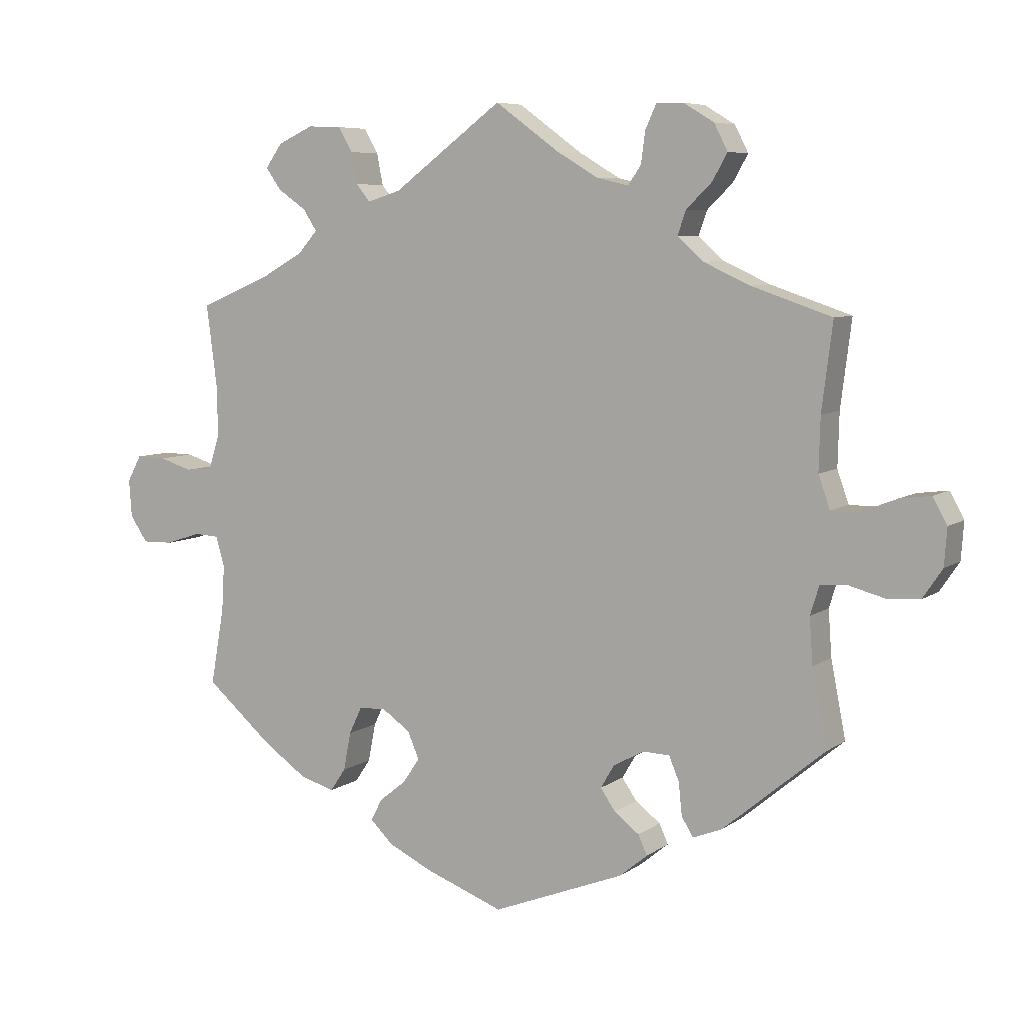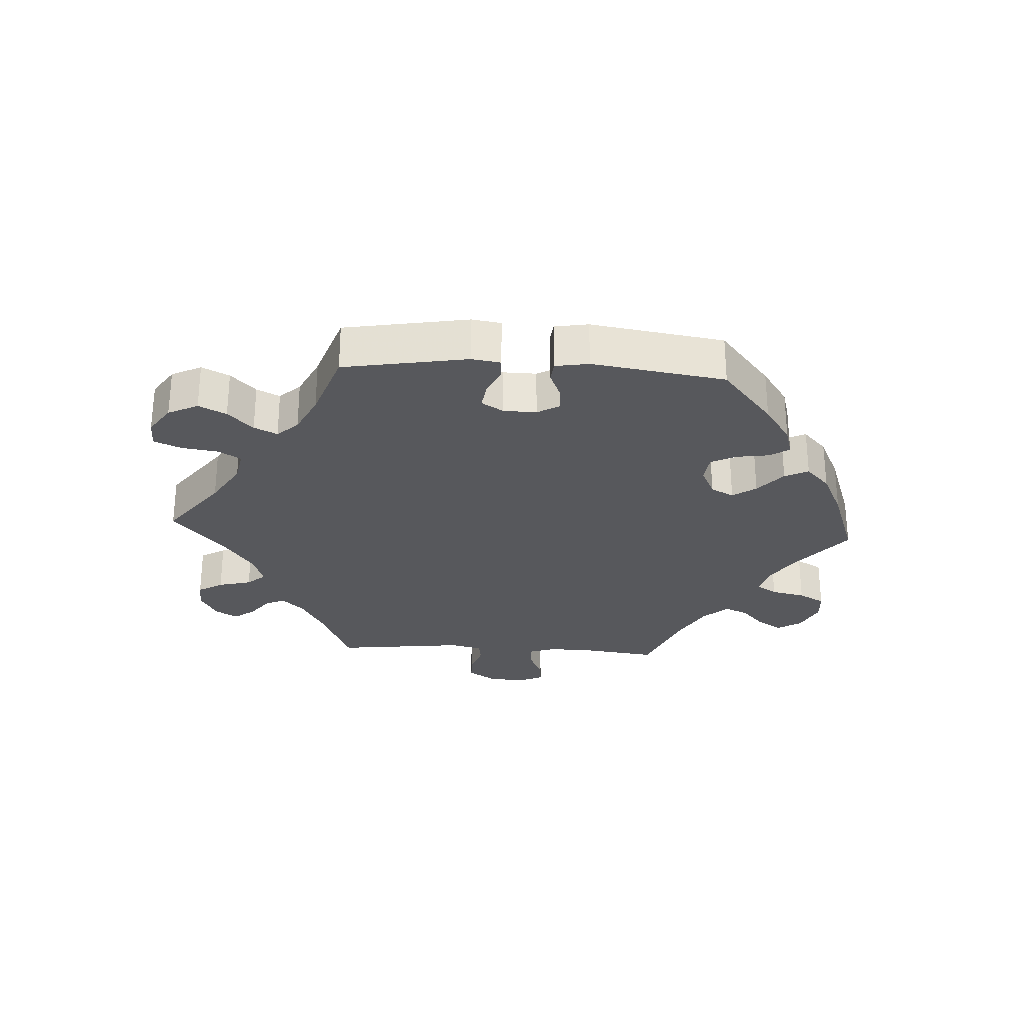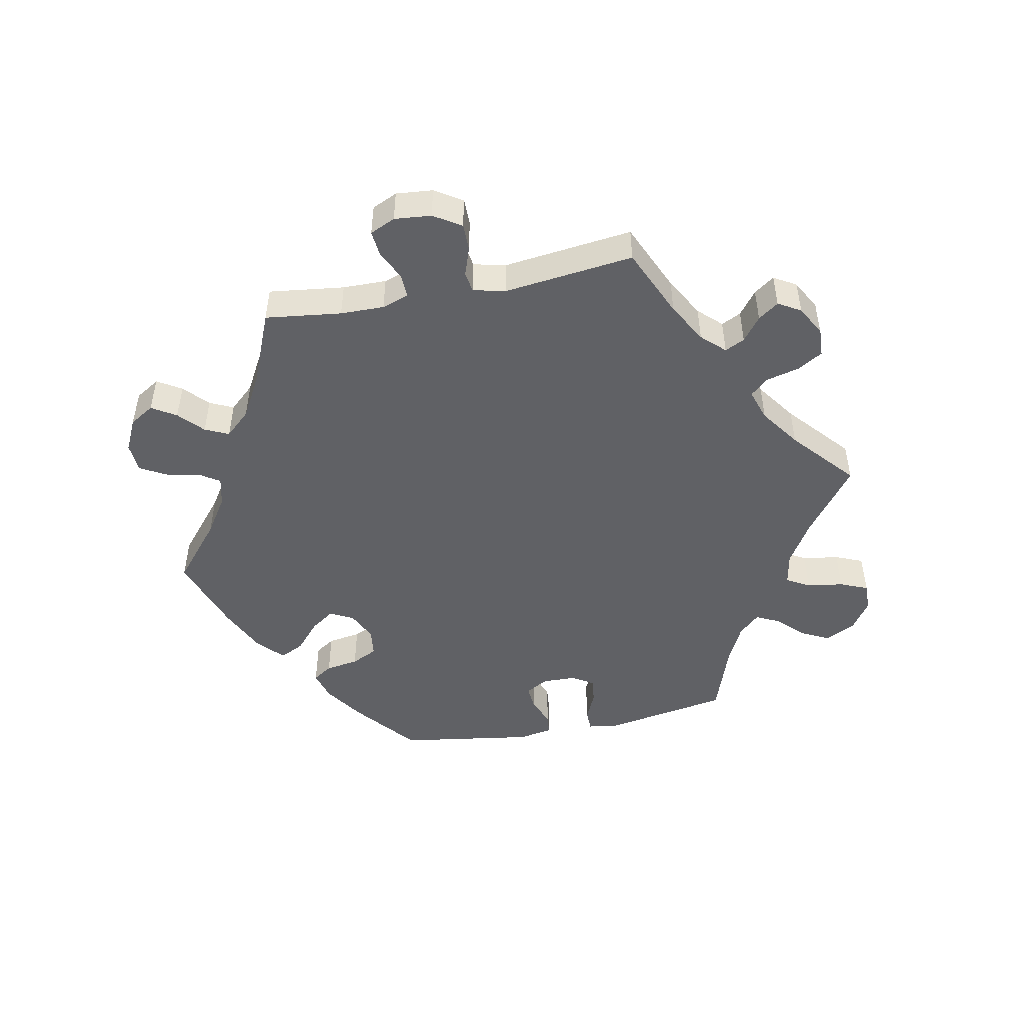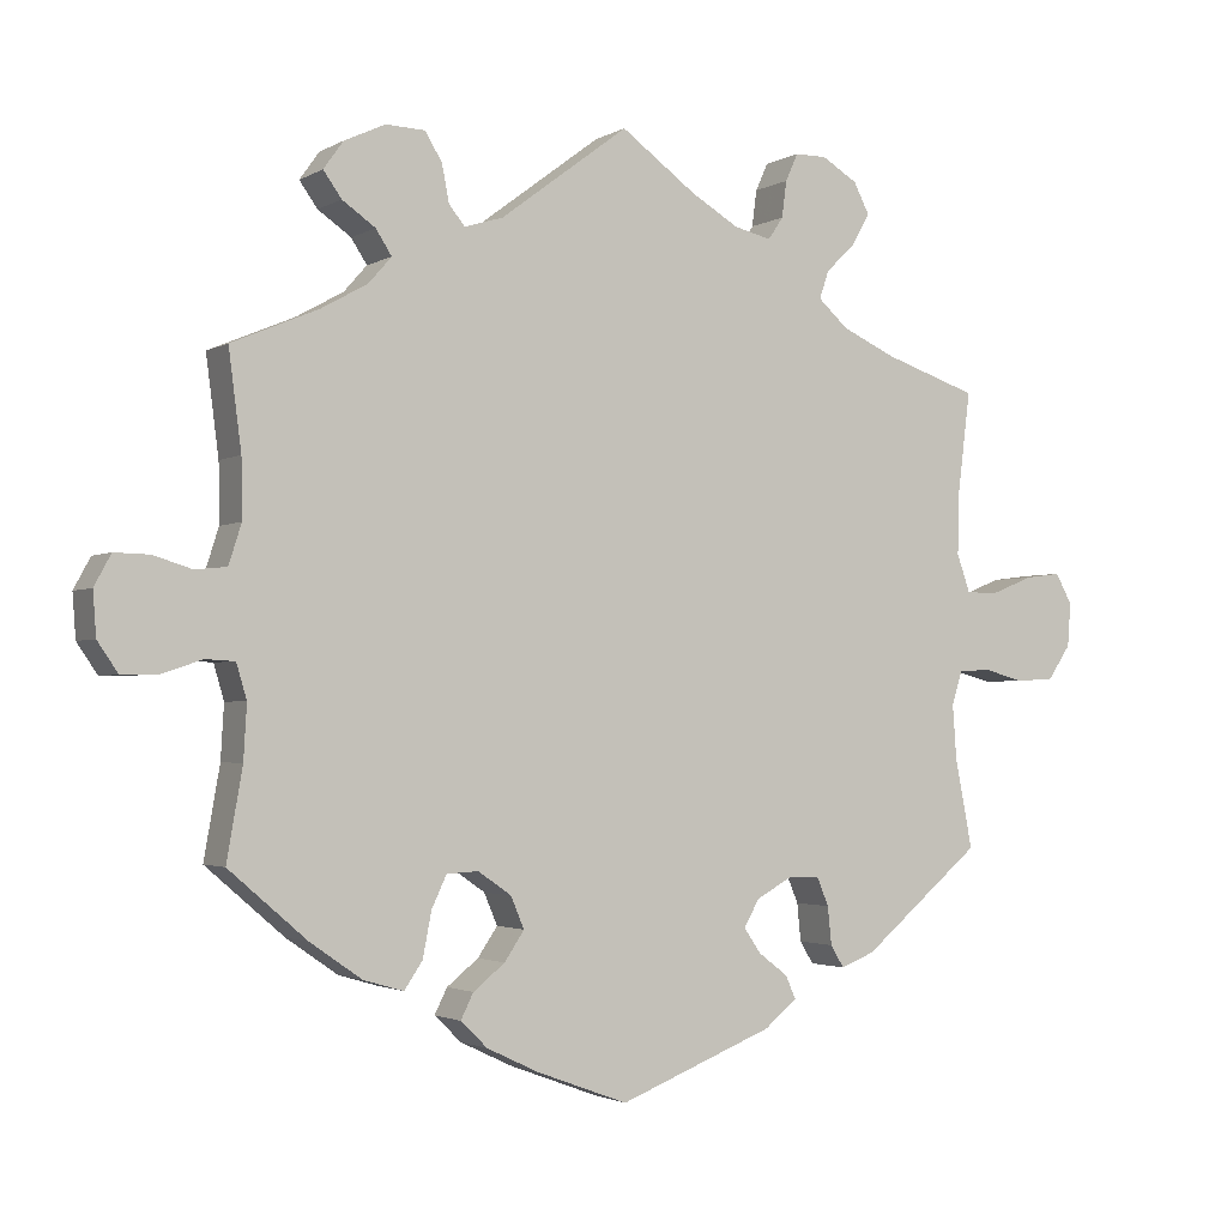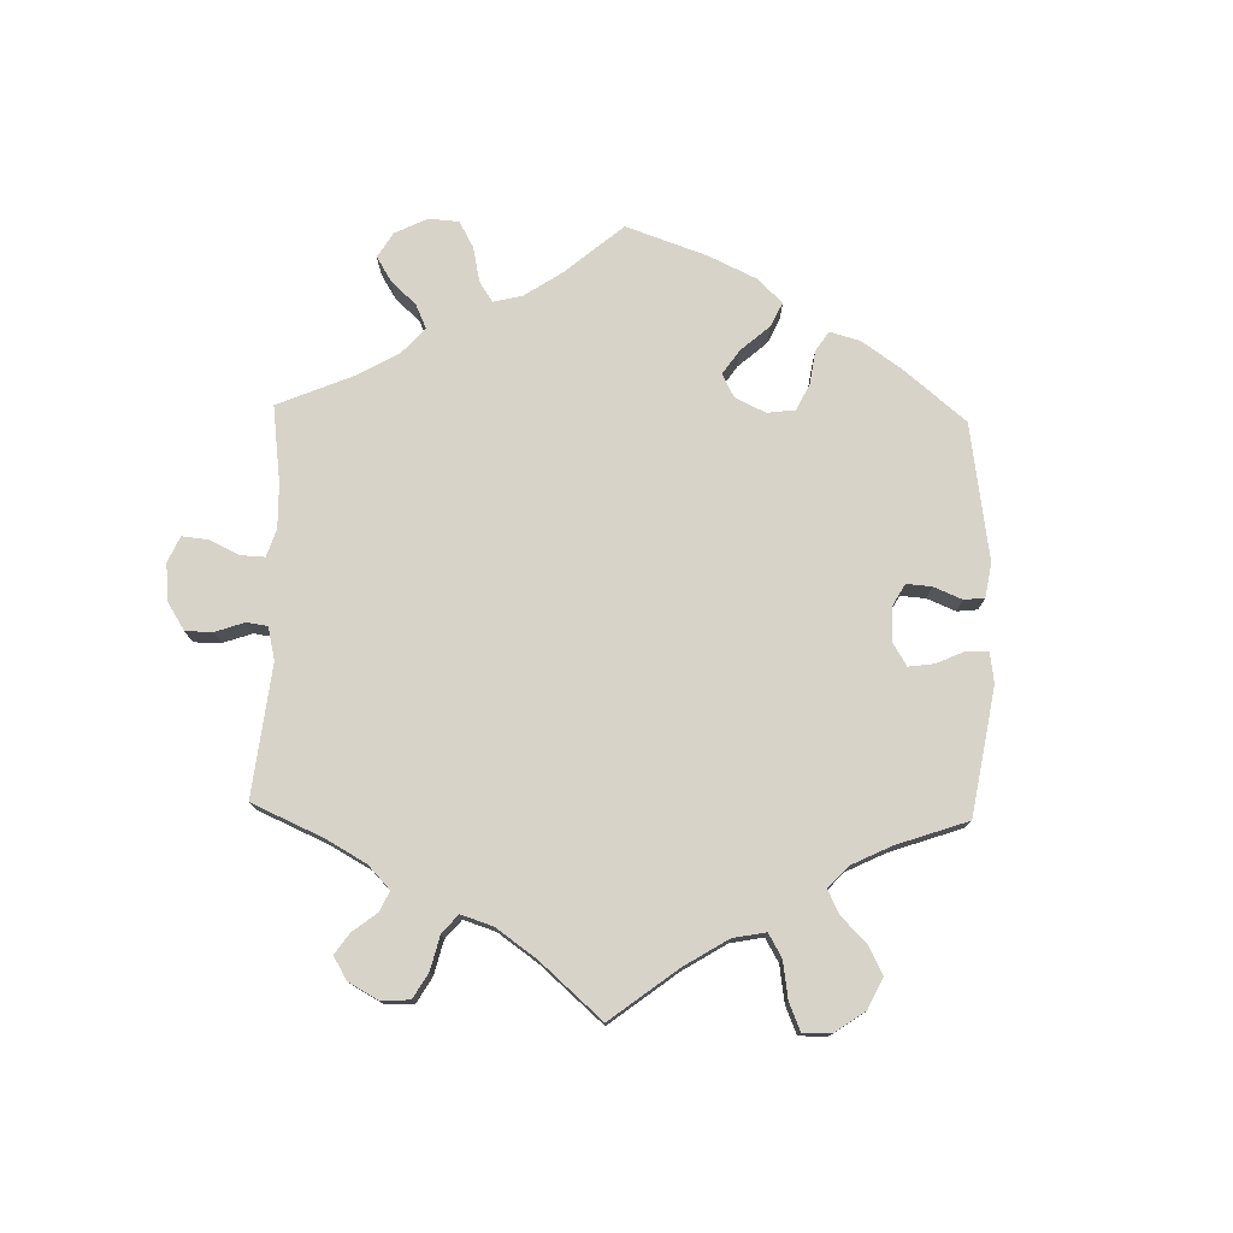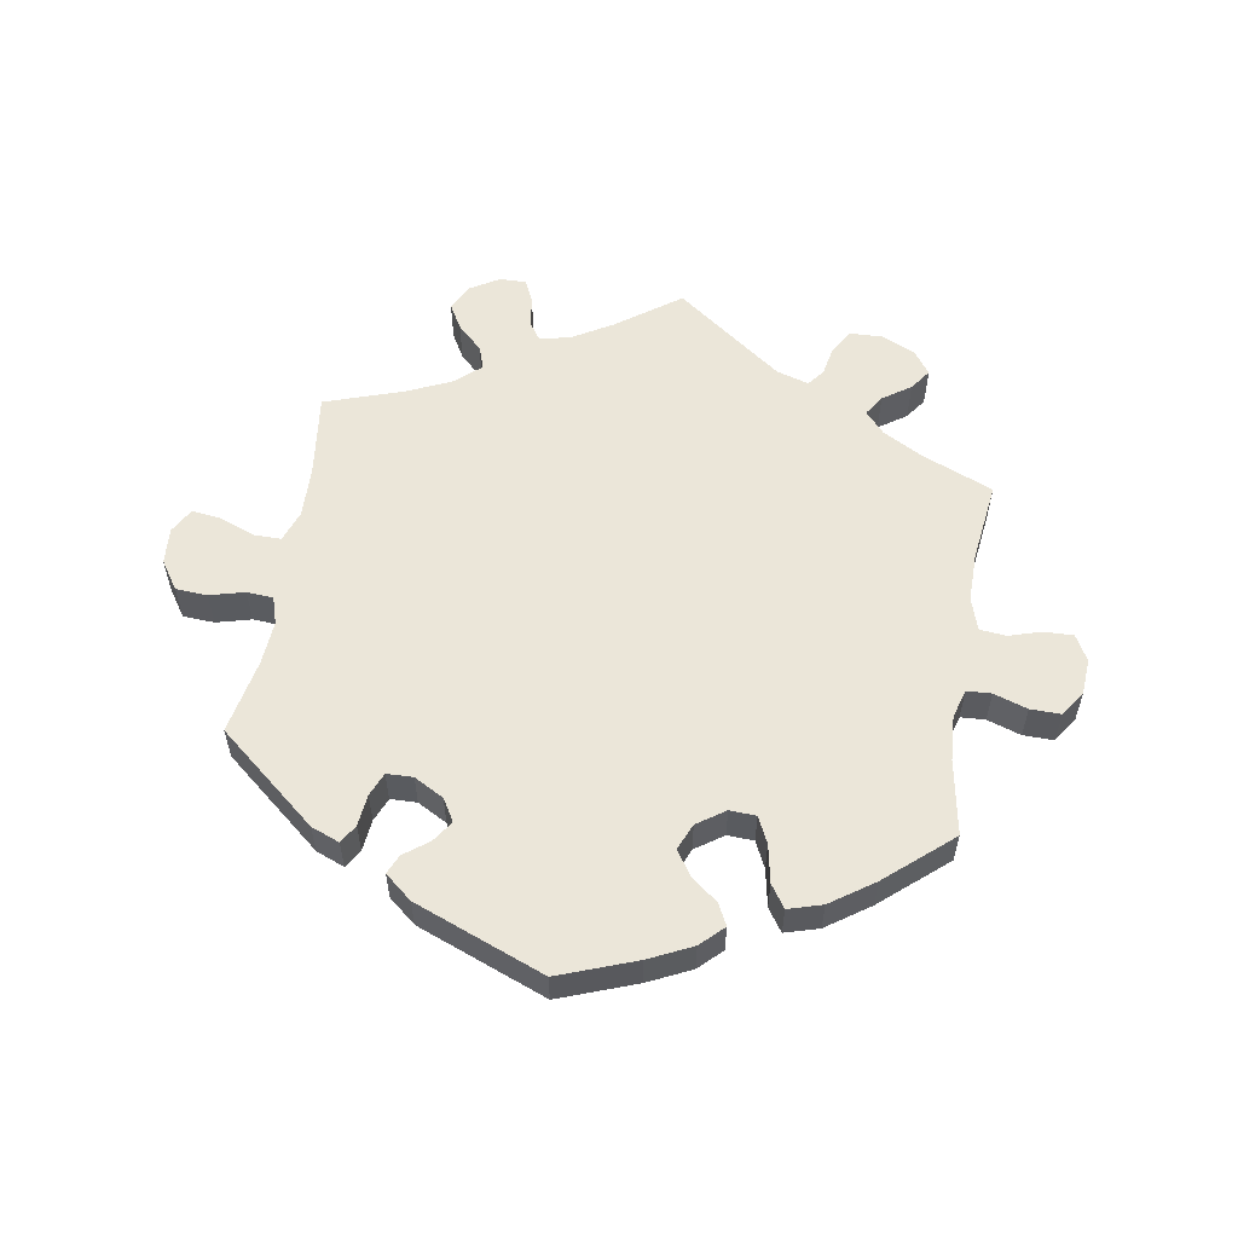
<metadata>
{"format":"obj","ext":"obj","renderer":"f3d","projection":"perspective","resolution":1024,"background":"white","views":[{"elev":7.0,"azim":28.5,"up":"+Z"},{"elev":-28.4,"azim":146.6,"up":"+Y"},{"elev":-48.4,"azim":-18.9,"up":"+Y"},{"elev":-2.2,"azim":-28.8,"up":"+Z"},{"elev":76.5,"azim":61.4,"up":"+Y"},{"elev":56.5,"azim":-170.7,"up":"+Y"}]}
</metadata>
<code>
v 0.485 0.07 0.161
v 0.483 0.07 0.083
v 0.5 0.07 0.035
v 0.541 0.07 0.035
v 0.594 0.07 0.056
v 0.64 0.07 0.062
v 0.661 0.07 0.024
v 0.657 0.07 -0.031
v 0.628 0.07 -0.074
v 0.58 0.07 -0.077
v 0.527 0.07 -0.063
v 0.487 0.07 -0.066
v 0.474 0.07 -0.108
v 0.479 0.07 -0.176
v 0.501 0.07 -0.289
v 0.35 0.07 -0.415
v 0.307 0.07 -0.432
v 0.29 0.07 -0.404
v 0.285 0.07 -0.356
v 0.27 0.07 -0.32
v 0.23 0.07 -0.319
v 0.185 0.07 -0.344
v 0.165 0.07 -0.378
v 0.187 0.07 -0.41
v 0.224 0.07 -0.438
v 0.237 0.07 -0.467
v 0.196 0.07 -0.501
v 0 0.07 -0.578
v -0.116 0.07 -0.535
v -0.181 0.07 -0.504
v -0.215 0.07 -0.471
v -0.199 0.07 -0.439
v -0.159 0.07 -0.407
v -0.134 0.07 -0.37
v -0.151 0.07 -0.33
v -0.193 0.07 -0.301
v -0.233 0.07 -0.303
v -0.252 0.07 -0.343
v -0.263 0.07 -0.4
v -0.286 0.07 -0.434
v -0.337 0.07 -0.419
v -0.402 0.07 -0.374
v -0.501 0.07 -0.289
v -0.481 0.07 -0.175
v -0.477 0.07 -0.107
v -0.49 0.07 -0.063
v -0.527 0.07 -0.061
v -0.578 0.07 -0.078
v -0.624 0.07 -0.079
v -0.65 0.07 -0.041
v -0.654 0.07 0.014
v -0.633 0.07 0.053
v -0.589 0.07 0.052
v -0.54 0.07 0.037
v -0.5 0.07 0.041
v -0.484 0.07 0.091
v -0.485 0.07 0.165
v -0.501 0.07 0.288
v -0.392 0.07 0.334
v -0.333 0.07 0.367
v -0.304 0.07 0.4
v -0.324 0.07 0.431
v -0.366 0.07 0.46
v -0.389 0.07 0.492
v -0.364 0.07 0.527
v -0.312 0.07 0.551
v -0.262 0.07 0.549
v -0.241 0.07 0.513
v -0.232 0.07 0.467
v -0.212 0.07 0.442
v -0.163 0.07 0.457
v -0.001 0.07 0.578
v 0.094 0.07 0.509
v 0.155 0.07 0.473
v 0.202 0.07 0.462
v 0.221 0.07 0.49
v 0.227 0.07 0.536
v 0.243 0.07 0.571
v 0.283 0.07 0.571
v 0.328 0.07 0.544
v 0.348 0.07 0.505
v 0.326 0.07 0.466
v 0.288 0.07 0.429
v 0.276 0.07 0.394
v 0.314 0.07 0.36
v 0.382 0.07 0.329
v 0.501 0.07 0.289
v 0.485 0 0.161
v 0.483 0 0.083
v 0.5 0 0.035
v 0.541 0 0.035
v 0.594 0 0.056
v 0.64 0 0.062
v 0.661 0 0.024
v 0.657 0 -0.031
v 0.628 0 -0.074
v 0.58 0 -0.077
v 0.527 0 -0.063
v 0.487 0 -0.066
v 0.474 0 -0.108
v 0.479 0 -0.176
v 0.501 0 -0.289
v 0.35 0 -0.415
v 0.307 0 -0.432
v 0.29 0 -0.404
v 0.285 0 -0.356
v 0.27 0 -0.32
v 0.23 0 -0.319
v 0.185 0 -0.344
v 0.165 0 -0.378
v 0.187 0 -0.41
v 0.224 0 -0.438
v 0.237 0 -0.467
v 0.196 0 -0.501
v 0 0 -0.578
v -0.116 0 -0.535
v -0.181 0 -0.504
v -0.215 0 -0.471
v -0.199 0 -0.439
v -0.159 0 -0.407
v -0.134 0 -0.37
v -0.151 0 -0.33
v -0.193 0 -0.301
v -0.233 0 -0.303
v -0.252 0 -0.343
v -0.263 0 -0.4
v -0.286 0 -0.434
v -0.337 0 -0.419
v -0.402 0 -0.374
v -0.501 0 -0.289
v -0.481 0 -0.175
v -0.477 0 -0.107
v -0.49 0 -0.063
v -0.527 0 -0.061
v -0.578 0 -0.078
v -0.624 0 -0.079
v -0.65 0 -0.041
v -0.654 0 0.014
v -0.633 0 0.053
v -0.589 0 0.052
v -0.54 0 0.037
v -0.5 0 0.041
v -0.484 0 0.091
v -0.485 0 0.165
v -0.501 0 0.288
v -0.392 0 0.334
v -0.333 0 0.367
v -0.304 0 0.4
v -0.324 0 0.431
v -0.366 0 0.46
v -0.389 0 0.492
v -0.364 0 0.527
v -0.312 0 0.551
v -0.262 0 0.549
v -0.241 0 0.513
v -0.232 0 0.467
v -0.212 0 0.442
v -0.163 0 0.457
v -0.001 0 0.578
v 0.094 0 0.509
v 0.155 0 0.473
v 0.202 0 0.462
v 0.221 0 0.49
v 0.227 0 0.536
v 0.243 0 0.571
v 0.283 0 0.571
v 0.328 0 0.544
v 0.348 0 0.505
v 0.326 0 0.466
v 0.288 0 0.429
v 0.276 0 0.394
v 0.314 0 0.36
v 0.382 0 0.329
v 0.501 0 0.289
f 86 87 1
f 85 86 1 2
f 84 85 2 3
f 80 81 82 83
f 78 79 80 83
f 76 77 78 83
f 75 76 83 84
f 74 75 84 3
f 71 72 73
f 70 71 73 74
f 66 67 68 69
f 66 69 70
f 65 66 70
f 62 63 64 65
f 61 62 65 70
f 60 61 70 74
f 57 58 59
f 56 57 59 60
f 55 56 60 74
f 51 52 53 54
f 51 54 55
f 50 51 55
f 47 48 49 50
f 46 47 50 55
f 45 46 55 74
f 41 42 43 44
f 38 39 40 41
f 37 38 41 44
f 36 37 44 45
f 30 31 32 33
f 30 33 34
f 29 30 34
f 28 29 34
f 27 28 34 35
f 24 25 26 27
f 23 24 27 35
f 16 17 18 19
f 14 15 16 19
f 13 14 19 20
f 12 13 20 21
f 8 9 10 11
f 8 11 12
f 7 8 12
f 4 5 6 7
f 3 4 7 12
f 36 45 74 3
f 22 23 35 36
f 21 22 36
f 3 12 21 36
f 88 174 173
f 89 88 173 172
f 90 89 172 171
f 170 169 168 167
f 170 167 166 165
f 170 165 164 163
f 171 170 163 162
f 90 171 162 161
f 160 159 158
f 161 160 158 157
f 156 155 154 153
f 157 156 153
f 157 153 152
f 152 151 150 149
f 157 152 149 148
f 161 157 148 147
f 146 145 144
f 147 146 144 143
f 161 147 143 142
f 141 140 139 138
f 142 141 138
f 142 138 137
f 137 136 135 134
f 142 137 134 133
f 161 142 133 132
f 131 130 129 128
f 128 127 126 125
f 131 128 125 124
f 132 131 124 123
f 120 119 118 117
f 121 120 117
f 121 117 116
f 121 116 115
f 122 121 115 114
f 114 113 112 111
f 122 114 111 110
f 106 105 104 103
f 106 103 102 101
f 107 106 101 100
f 108 107 100 99
f 98 97 96 95
f 99 98 95
f 99 95 94
f 94 93 92 91
f 99 94 91 90
f 90 161 132 123
f 123 122 110 109
f 123 109 108
f 123 108 99 90
f 1 88 89 2
f 2 89 90 3
f 3 90 91 4
f 4 91 92 5
f 5 92 93 6
f 6 93 94 7
f 7 94 95 8
f 8 95 96 9
f 9 96 97 10
f 10 97 98 11
f 11 98 99 12
f 12 99 100 13
f 13 100 101 14
f 14 101 102 15
f 15 102 103 16
f 16 103 104 17
f 17 104 105 18
f 18 105 106 19
f 19 106 107 20
f 20 107 108 21
f 21 108 109 22
f 22 109 110 23
f 23 110 111 24
f 24 111 112 25
f 25 112 113 26
f 26 113 114 27
f 27 114 115 28
f 28 115 116 29
f 29 116 117 30
f 30 117 118 31
f 31 118 119 32
f 32 119 120 33
f 33 120 121 34
f 34 121 122 35
f 35 122 123 36
f 36 123 124 37
f 37 124 125 38
f 38 125 126 39
f 39 126 127 40
f 40 127 128 41
f 41 128 129 42
f 42 129 130 43
f 43 130 131 44
f 44 131 132 45
f 45 132 133 46
f 46 133 134 47
f 47 134 135 48
f 48 135 136 49
f 49 136 137 50
f 50 137 138 51
f 51 138 139 52
f 52 139 140 53
f 53 140 141 54
f 54 141 142 55
f 55 142 143 56
f 56 143 144 57
f 57 144 145 58
f 58 145 146 59
f 59 146 147 60
f 60 147 148 61
f 61 148 149 62
f 62 149 150 63
f 63 150 151 64
f 64 151 152 65
f 65 152 153 66
f 66 153 154 67
f 67 154 155 68
f 68 155 156 69
f 69 156 157 70
f 70 157 158 71
f 71 158 159 72
f 72 159 160 73
f 73 160 161 74
f 74 161 162 75
f 75 162 163 76
f 76 163 164 77
f 77 164 165 78
f 78 165 166 79
f 79 166 167 80
f 80 167 168 81
f 81 168 169 82
f 82 169 170 83
f 83 170 171 84
f 84 171 172 85
f 85 172 173 86
f 86 173 174 87
f 87 174 88 1

</code>
